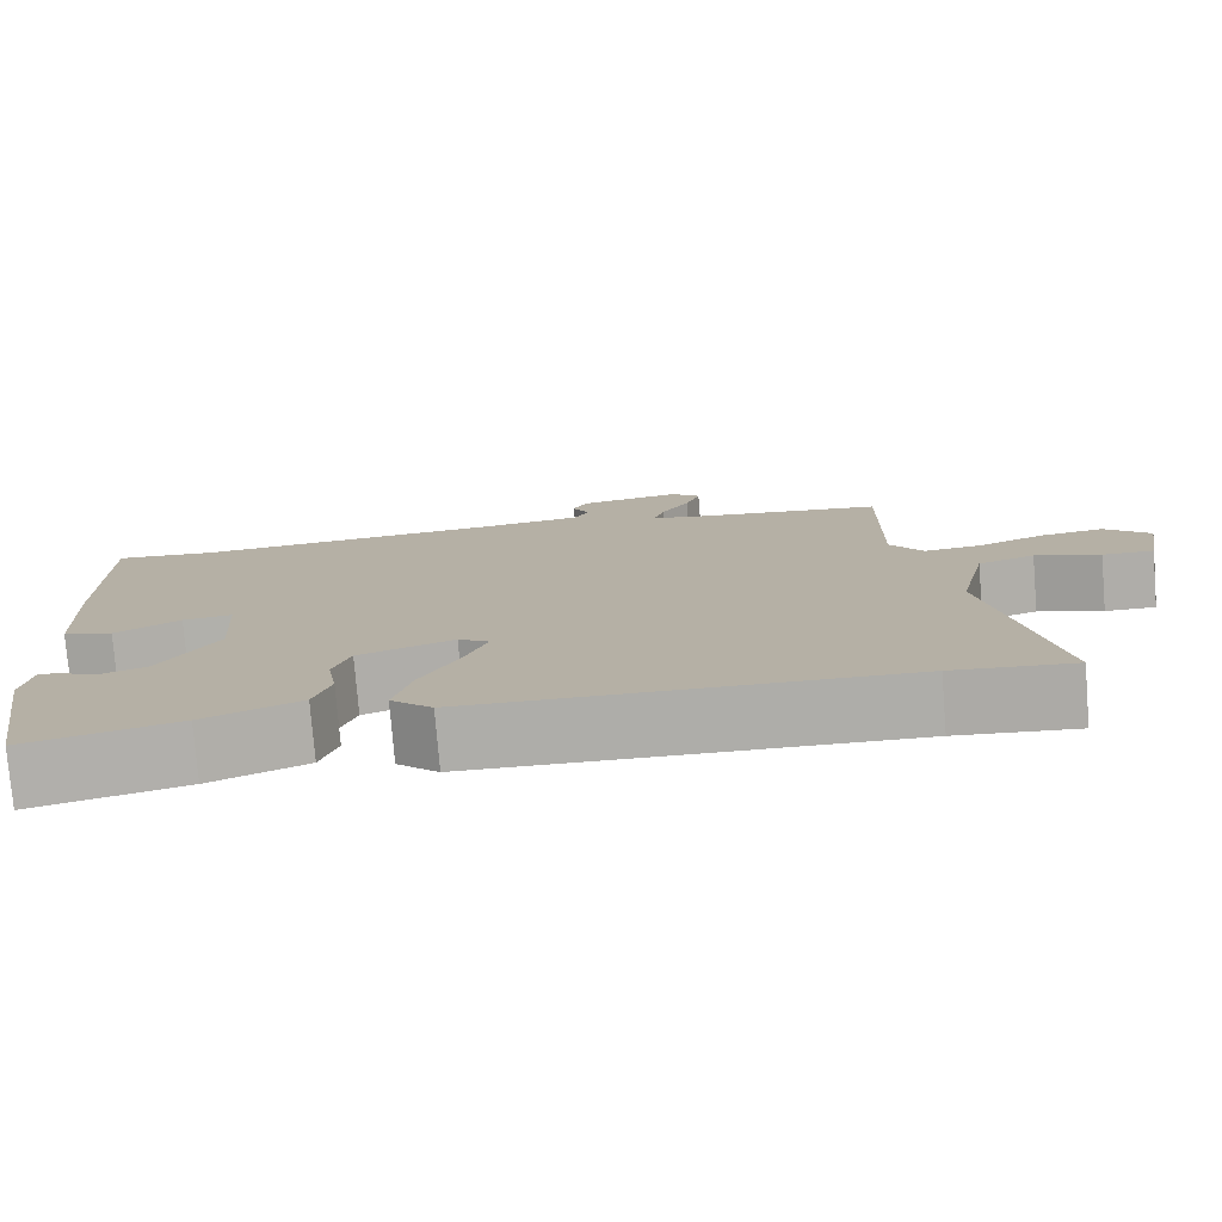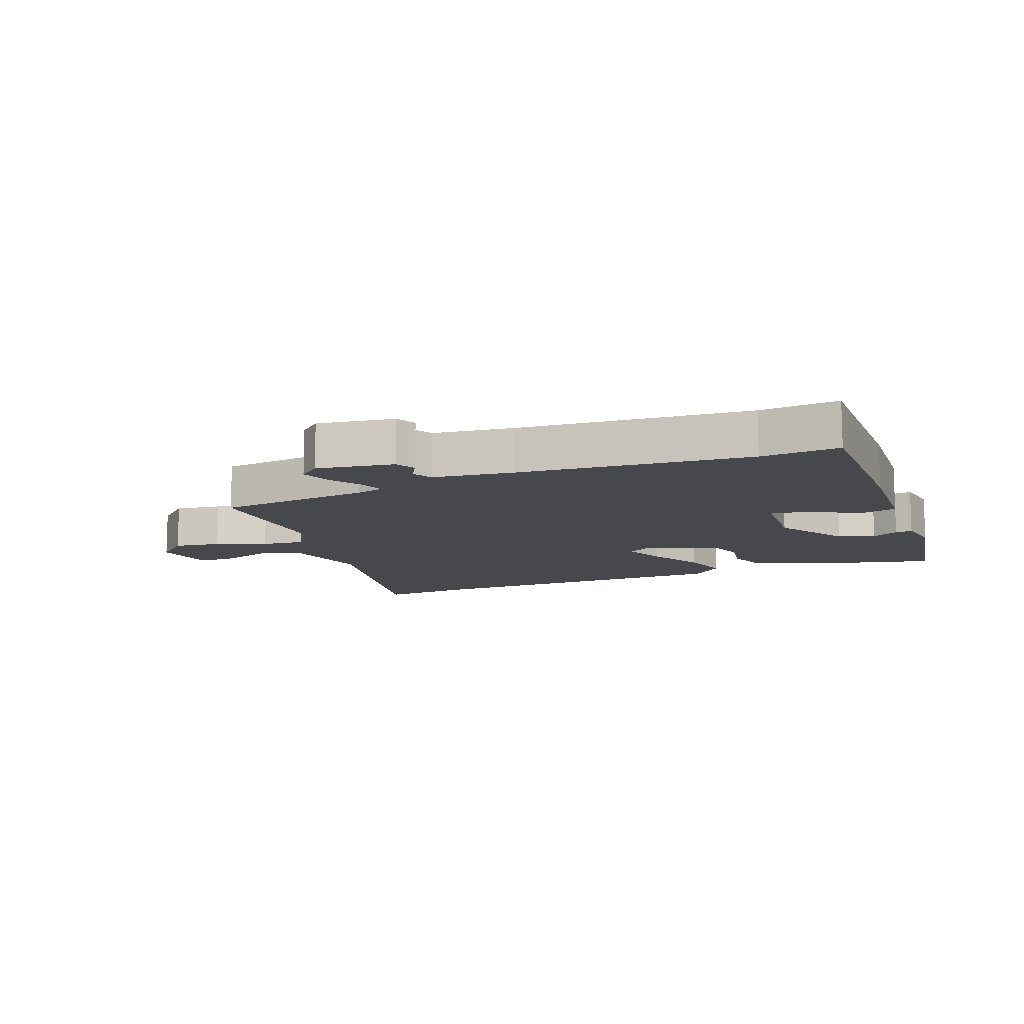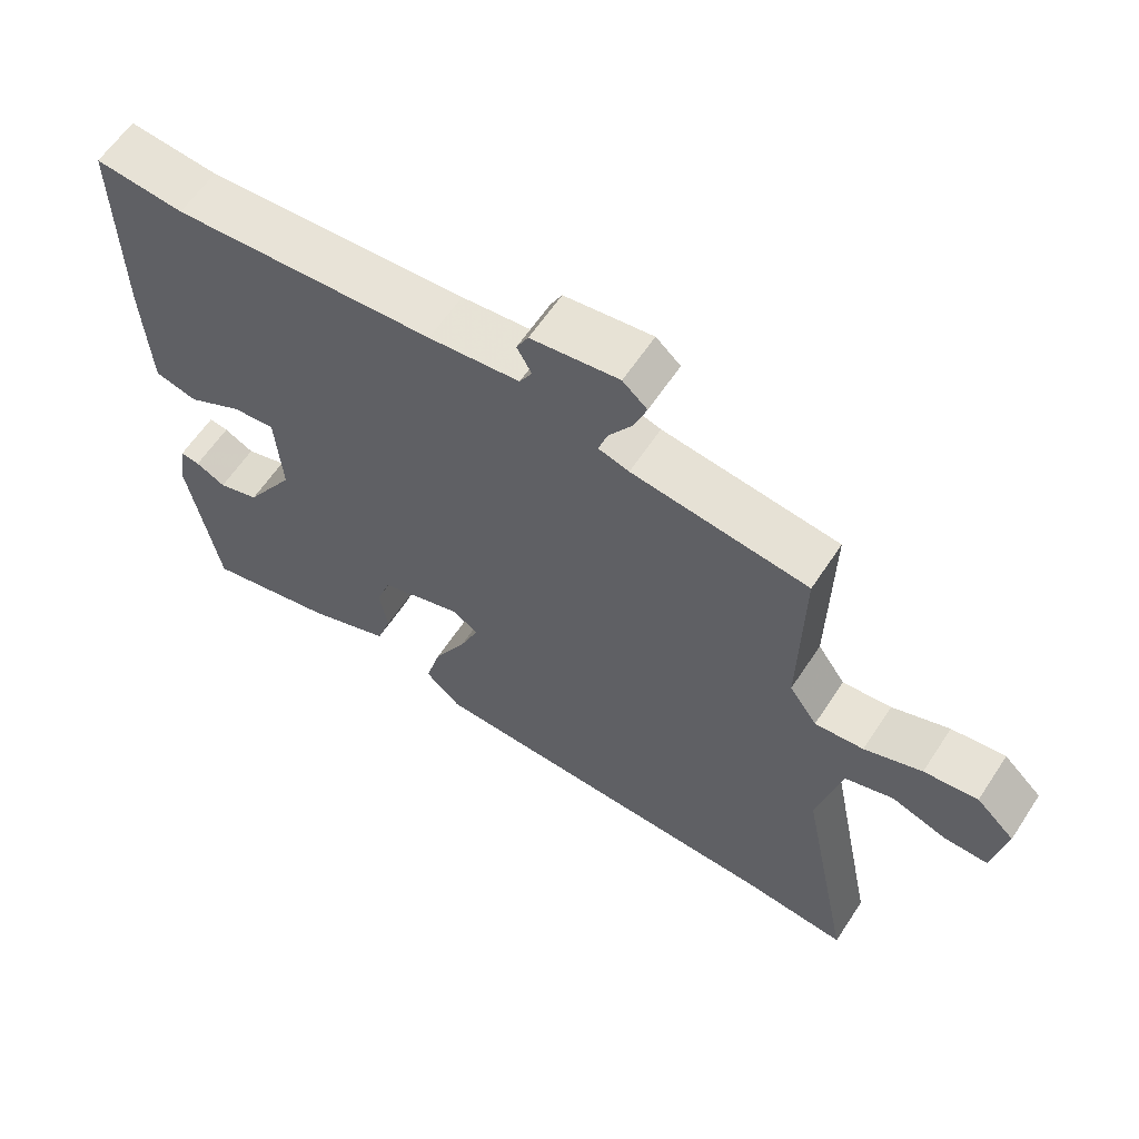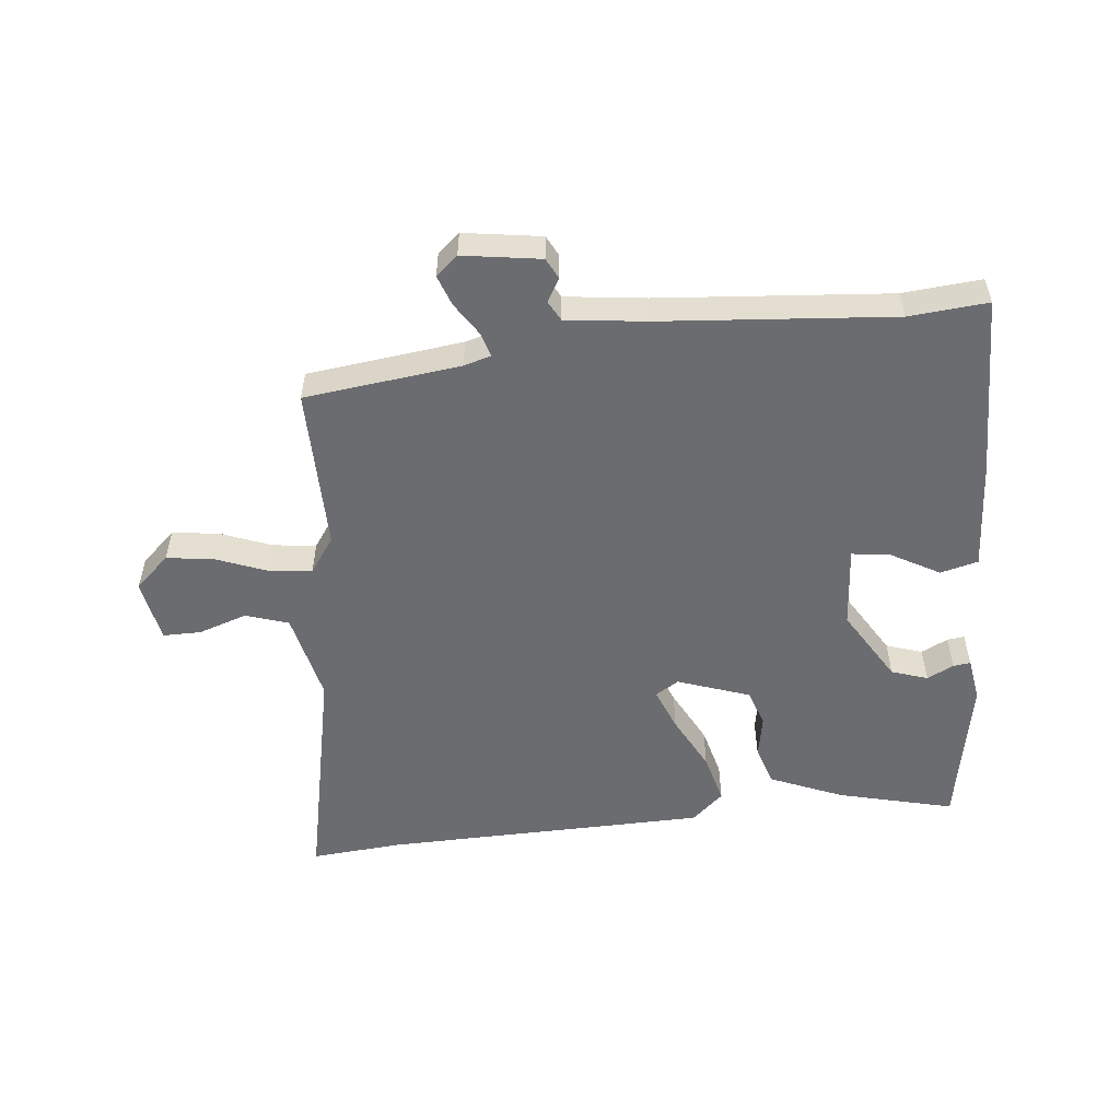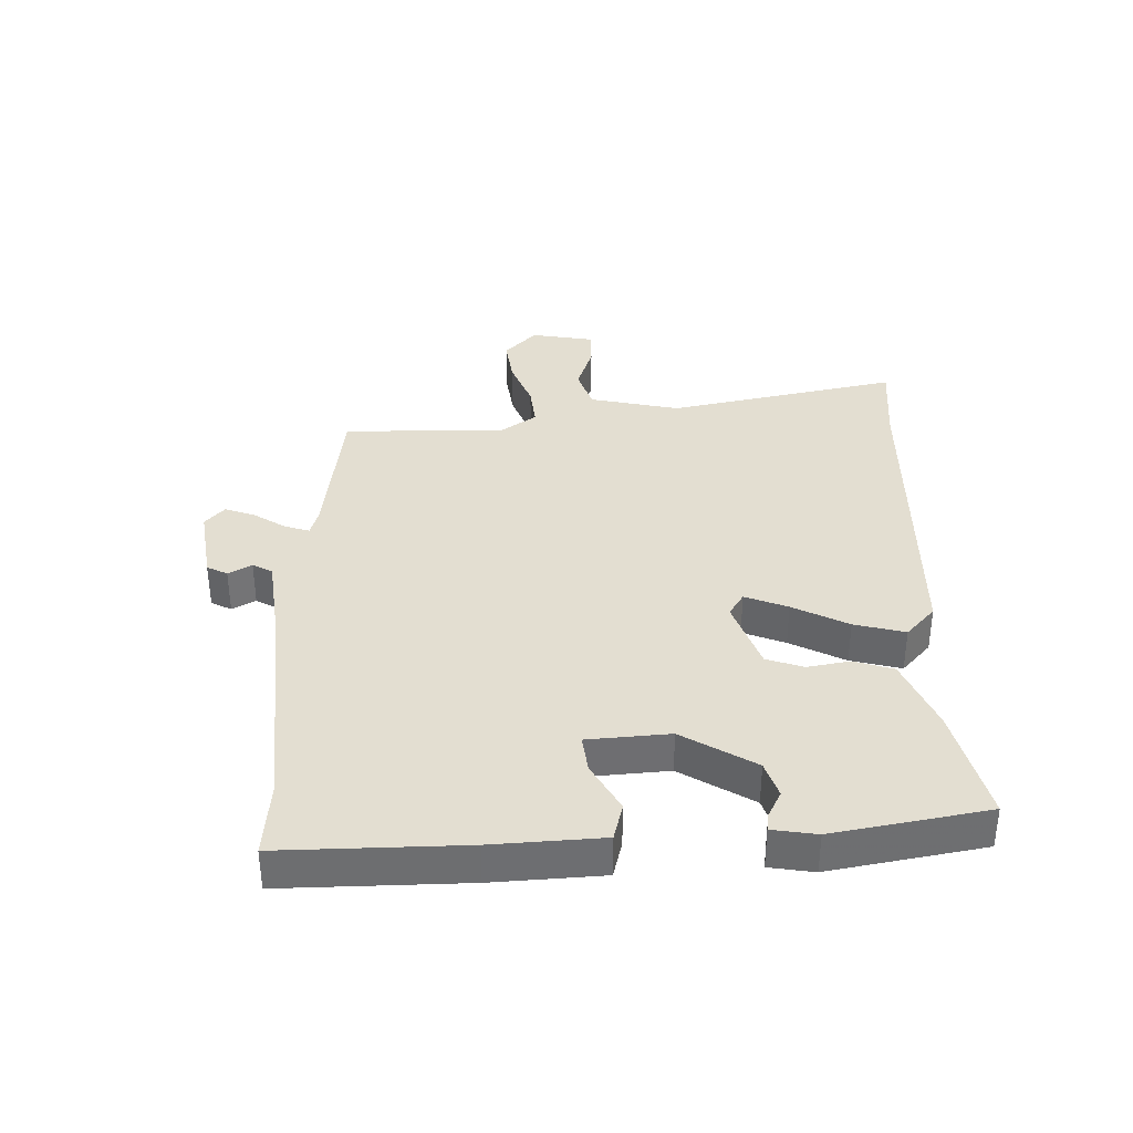
<metadata>
{"format":"obj","ext":"obj","renderer":"f3d","projection":"perspective","resolution":1024,"background":"white","views":[{"elev":-77.5,"azim":-175.3,"up":"+Z"},{"elev":-11.3,"azim":21.2,"up":"+Y"},{"elev":61.2,"azim":-146.7,"up":"+Z"},{"elev":-53.7,"azim":5.5,"up":"+Y"},{"elev":36.0,"azim":88.2,"up":"+Y"}]}
</metadata>
<code>
v -0.492 0.07 0.438
v -0.24 0.07 0.471
v -0.196 0.07 0.484
v -0.209 0.07 0.524
v -0.243 0.07 0.576
v -0.261 0.07 0.625
v -0.226 0.07 0.656
v -0.1 0.07 0.638
v -0.083 0.07 0.605
v -0.104 0.07 0.567
v -0.086 0.07 0.535
v 0.044 0.07 0.52
v 0.419 0.07 0.492
v 0.546 0.07 0.504
v 0.544 0.07 0.208
v 0.535 0.07 0.03
v 0.474 0.07 0.014
v 0.394 0.07 0.058
v 0.333 0.07 0.065
v 0.324 0.07 -0.068
v 0.396 0.07 -0.185
v 0.455 0.07 -0.204
v 0.498 0.07 -0.182
v 0.526 0.07 -0.178
v 0.538 0.07 -0.25
v 0.495 0.07 -0.499
v 0.307 0.07 -0.454
v 0.188 0.07 -0.405
v 0.167 0.07 -0.341
v 0.179 0.07 -0.272
v 0.158 0.07 -0.212
v 0.041 0.07 -0.172
v 0.003 0.07 -0.196
v 0.031 0.07 -0.265
v 0.078 0.07 -0.354
v 0.1 0.07 -0.436
v 0.049 0.07 -0.483
v -0.479 0.07 -0.498
v -0.625 0.07 -0.512
v -0.549 0.07 -0.134
v -0.583 0.07 0.013
v -0.652 0.07 0.035
v -0.731 0.07 0.008
v -0.793 0.07 0.007
v -0.812 0.07 0.11
v -0.757 0.07 0.162
v -0.68 0.07 0.152
v -0.598 0.07 0.121
v -0.528 0.07 0.114
v -0.488 0.07 0.172
v -0.492 0 0.438
v -0.24 0 0.471
v -0.196 0 0.484
v -0.209 0 0.524
v -0.243 0 0.576
v -0.261 0 0.625
v -0.226 0 0.656
v -0.1 0 0.638
v -0.083 0 0.605
v -0.104 0 0.567
v -0.086 0 0.535
v 0.044 0 0.52
v 0.419 0 0.492
v 0.546 0 0.504
v 0.544 0 0.208
v 0.535 0 0.03
v 0.474 0 0.014
v 0.394 0 0.058
v 0.333 0 0.065
v 0.324 0 -0.068
v 0.396 0 -0.185
v 0.455 0 -0.204
v 0.498 0 -0.182
v 0.526 0 -0.178
v 0.538 0 -0.25
v 0.495 0 -0.499
v 0.307 0 -0.454
v 0.188 0 -0.405
v 0.167 0 -0.341
v 0.179 0 -0.272
v 0.158 0 -0.212
v 0.041 0 -0.172
v 0.003 0 -0.196
v 0.031 0 -0.265
v 0.078 0 -0.354
v 0.1 0 -0.436
v 0.049 0 -0.483
v -0.479 0 -0.498
v -0.625 0 -0.512
v -0.549 0 -0.134
v -0.583 0 0.013
v -0.652 0 0.035
v -0.731 0 0.008
v -0.793 0 0.007
v -0.812 0 0.11
v -0.757 0 0.162
v -0.68 0 0.152
v -0.598 0 0.121
v -0.528 0 0.114
v -0.488 0 0.172
f 45 46 47 48
f 45 48 49
f 42 43 44 45
f 41 42 45 49
f 40 41 49 50
f 38 39 40
f 37 38 40 50
f 34 35 36 37
f 33 34 37 50
f 27 28 29 30
f 27 30 31
f 26 27 31
f 25 26 31
f 22 23 24 25
f 21 22 25 31
f 20 21 31 32
f 15 16 17 18
f 13 14 15 18
f 12 13 18 19
f 11 12 19 20
f 7 8 9 10
f 7 10 11
f 4 5 6 7
f 3 4 7 11
f 33 50 1 2
f 32 33 2 3
f 3 11 20 32
f 98 97 96 95
f 99 98 95
f 95 94 93 92
f 99 95 92 91
f 100 99 91 90
f 90 89 88
f 100 90 88 87
f 87 86 85 84
f 100 87 84 83
f 80 79 78 77
f 81 80 77
f 81 77 76
f 81 76 75
f 75 74 73 72
f 81 75 72 71
f 82 81 71 70
f 68 67 66 65
f 68 65 64 63
f 69 68 63 62
f 70 69 62 61
f 60 59 58 57
f 61 60 57
f 57 56 55 54
f 61 57 54 53
f 52 51 100 83
f 53 52 83 82
f 82 70 61 53
f 1 51 52 2
f 2 52 53 3
f 3 53 54 4
f 4 54 55 5
f 5 55 56 6
f 6 56 57 7
f 7 57 58 8
f 8 58 59 9
f 9 59 60 10
f 10 60 61 11
f 11 61 62 12
f 12 62 63 13
f 13 63 64 14
f 14 64 65 15
f 15 65 66 16
f 16 66 67 17
f 17 67 68 18
f 18 68 69 19
f 19 69 70 20
f 20 70 71 21
f 21 71 72 22
f 22 72 73 23
f 23 73 74 24
f 24 74 75 25
f 25 75 76 26
f 26 76 77 27
f 27 77 78 28
f 28 78 79 29
f 29 79 80 30
f 30 80 81 31
f 31 81 82 32
f 32 82 83 33
f 33 83 84 34
f 34 84 85 35
f 35 85 86 36
f 36 86 87 37
f 37 87 88 38
f 38 88 89 39
f 39 89 90 40
f 40 90 91 41
f 41 91 92 42
f 42 92 93 43
f 43 93 94 44
f 44 94 95 45
f 45 95 96 46
f 46 96 97 47
f 47 97 98 48
f 48 98 99 49
f 49 99 100 50
f 50 100 51 1

</code>
